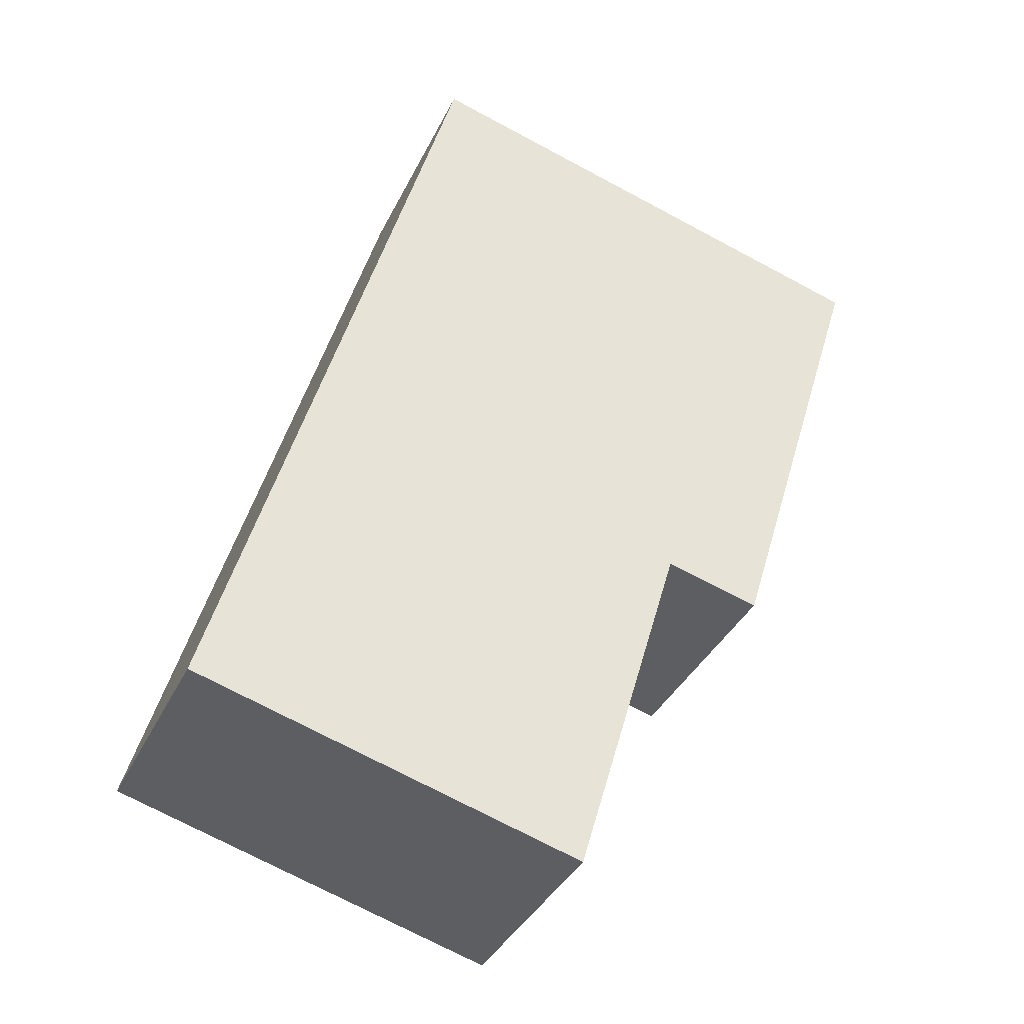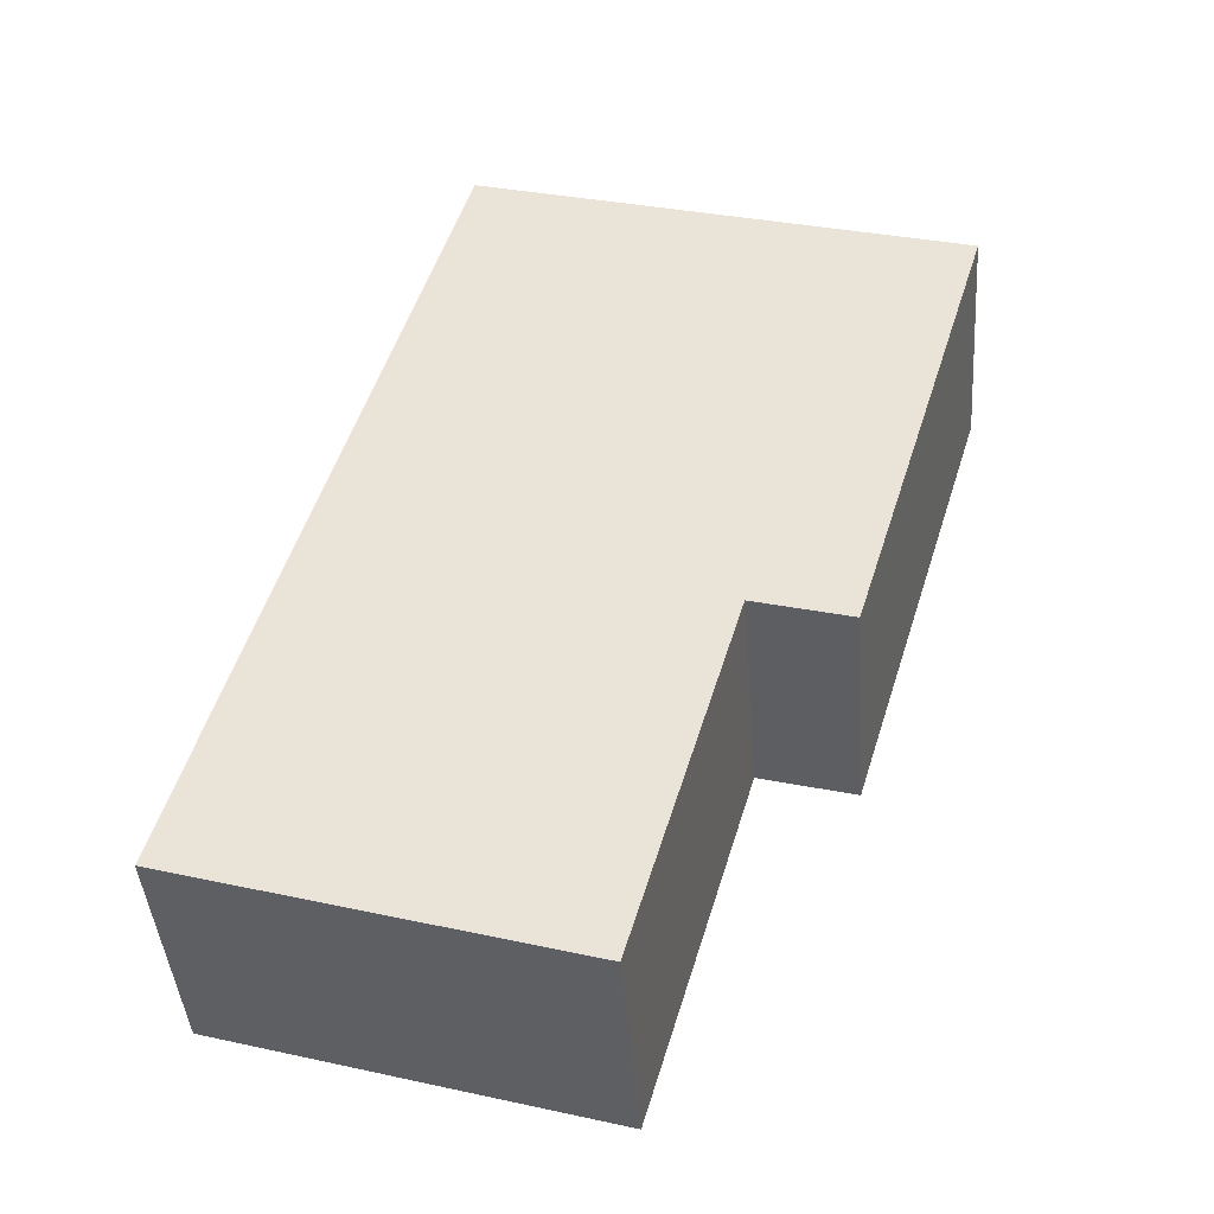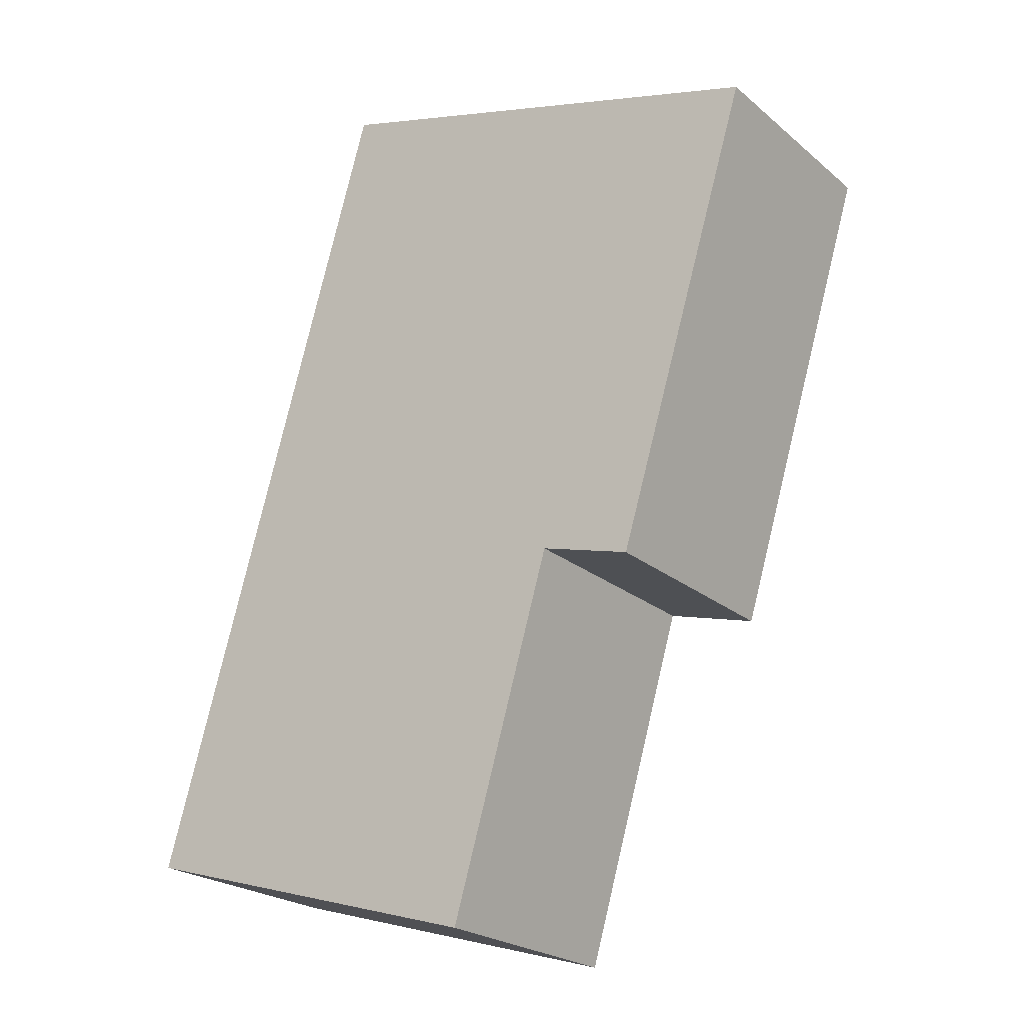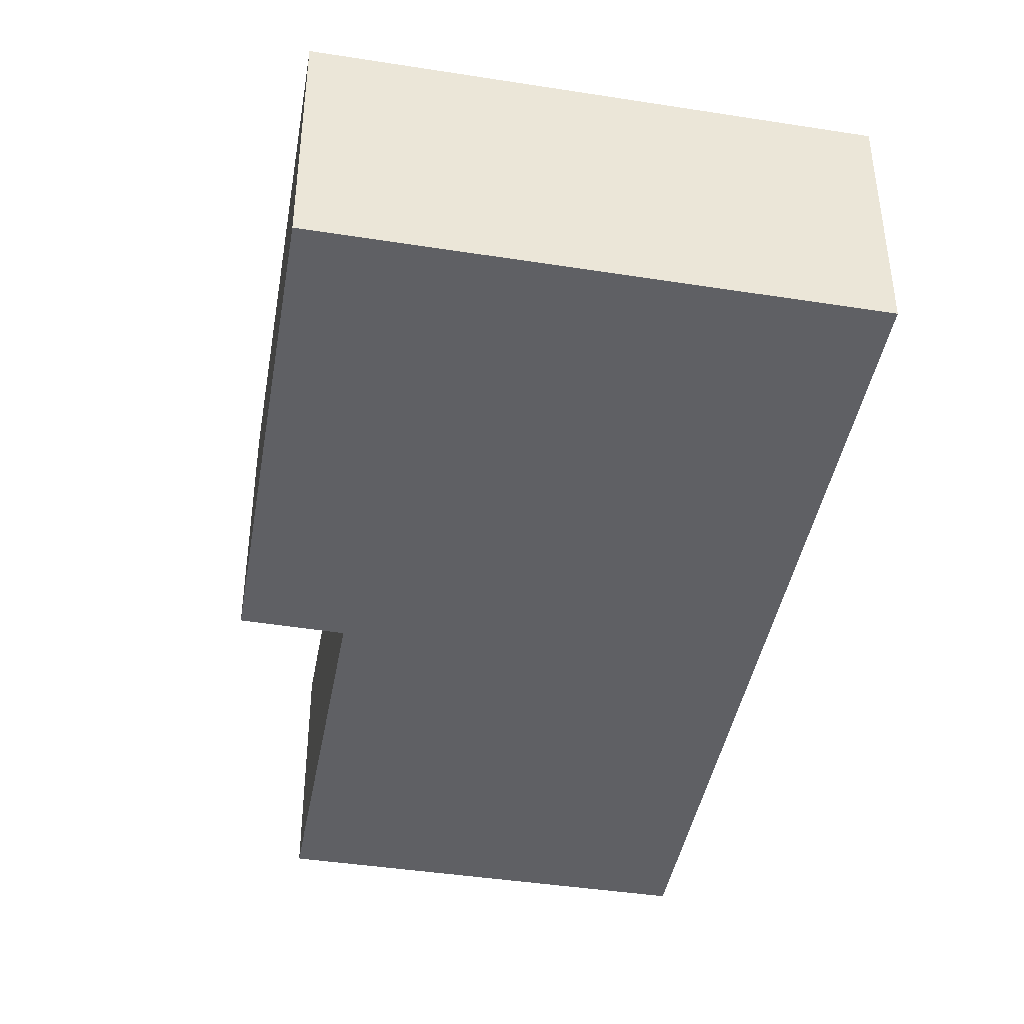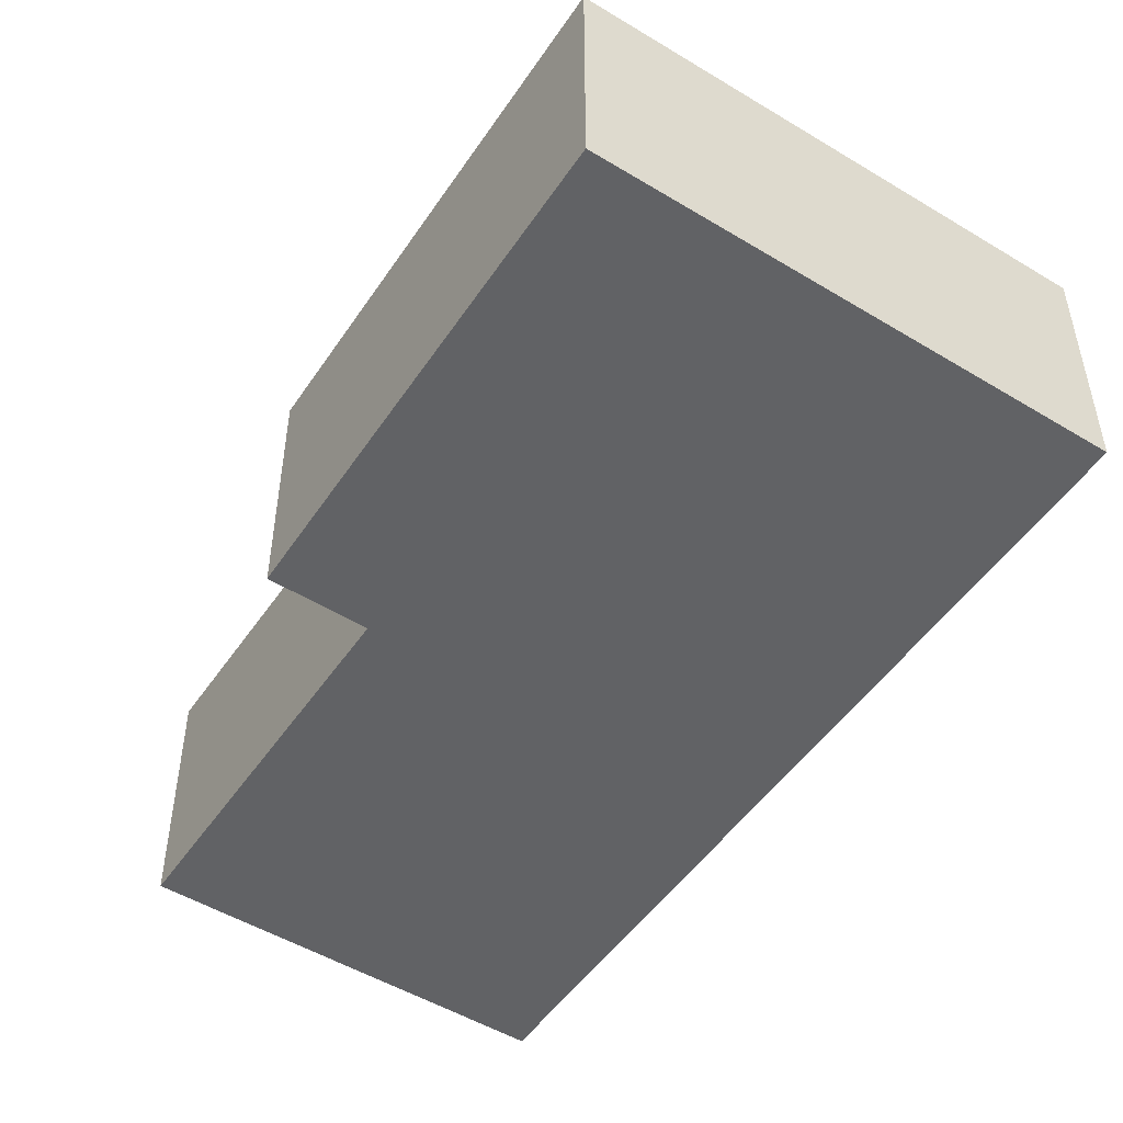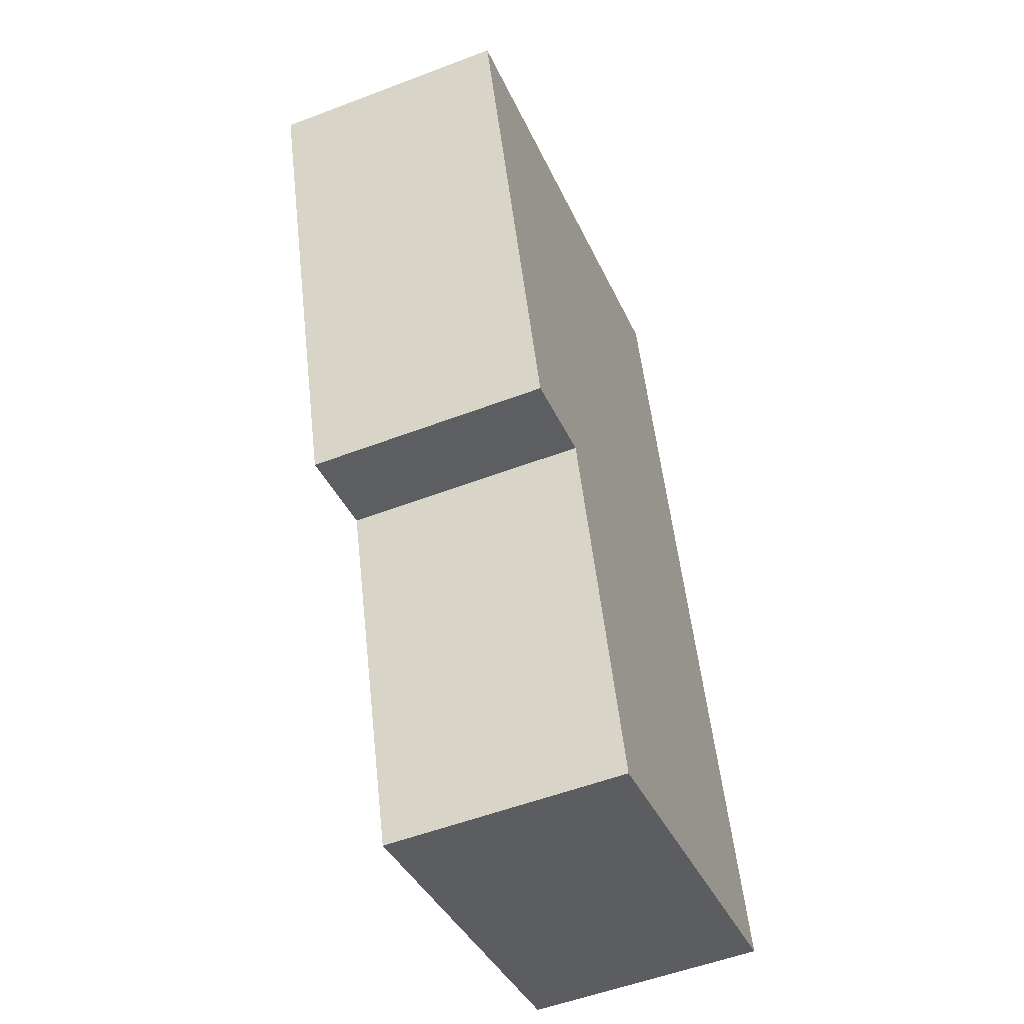
<metadata>
{"format":"obj","ext":"obj","renderer":"f3d","projection":"perspective","resolution":1024,"background":"white","views":[{"elev":-36.6,"azim":156.7,"up":"+Z"},{"elev":-42.6,"azim":-175.7,"up":"+Z"},{"elev":-22.8,"azim":-144.2,"up":"+Z"},{"elev":-43.3,"azim":-26.5,"up":"+Y"},{"elev":-50.6,"azim":-49.6,"up":"+Y"},{"elev":-53.4,"azim":-67.8,"up":"+Z"}]}
</metadata>
<code>
v  1.217 4.023 -3.988
v  4.02 4.023 -7.48
v  2.418 4.023 -7.921
v  12.27 4.023 -11.71
v  8.223 4.023 2.347
v  7.709 4.023 2.2
v  0 4.023 2.463e-16
v  5.814 4.023 -13.59
v  5.814 8.319e-16 -13.59
v  4.02 4.58e-16 -7.48
v  2.418 4.85e-16 -7.921
v  1.217 2.442e-16 -3.988
v  0 0 0
v  7.709 -1.347e-16 2.2
v  8.223 -1.437e-16 2.347
v  12.27 7.167e-16 -11.71
g defaultobject
f 1 2 3
f 2 1 4
f 4 1 5
f 5 1 6
f 6 1 7
f 4 8 2
f 9 2 8
f 2 9 10
f 11 1 3
f 1 11 12
f 1 12 7
f 7 12 13
f 13 6 7
f 6 13 14
f 6 14 5
f 5 14 15
f 15 4 5
f 4 15 16
f 9 4 16
f 4 9 8
f 10 3 2
f 3 10 11
f 12 14 13
f 14 12 11
f 14 11 10
f 14 10 15
f 15 10 9
f 15 9 16

</code>
